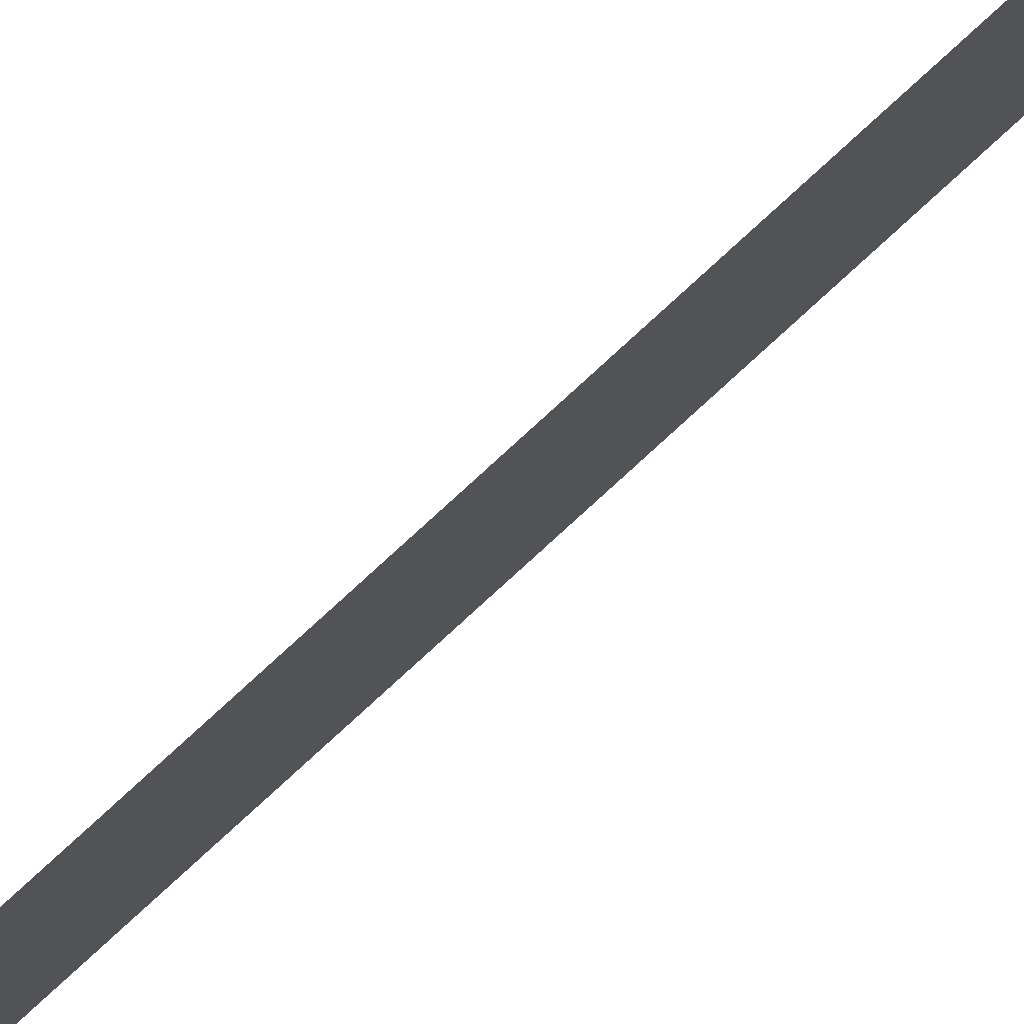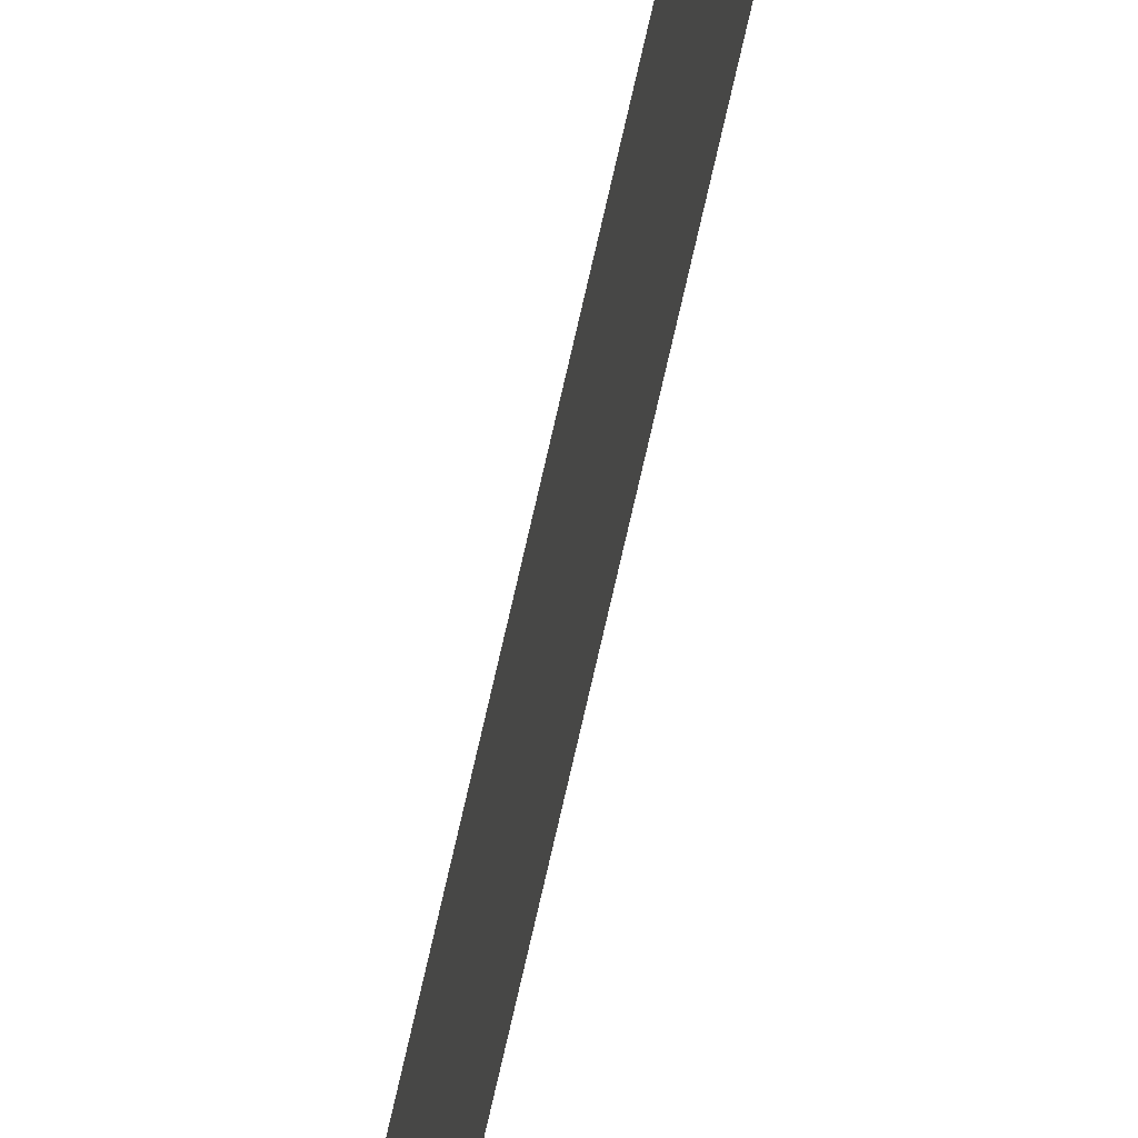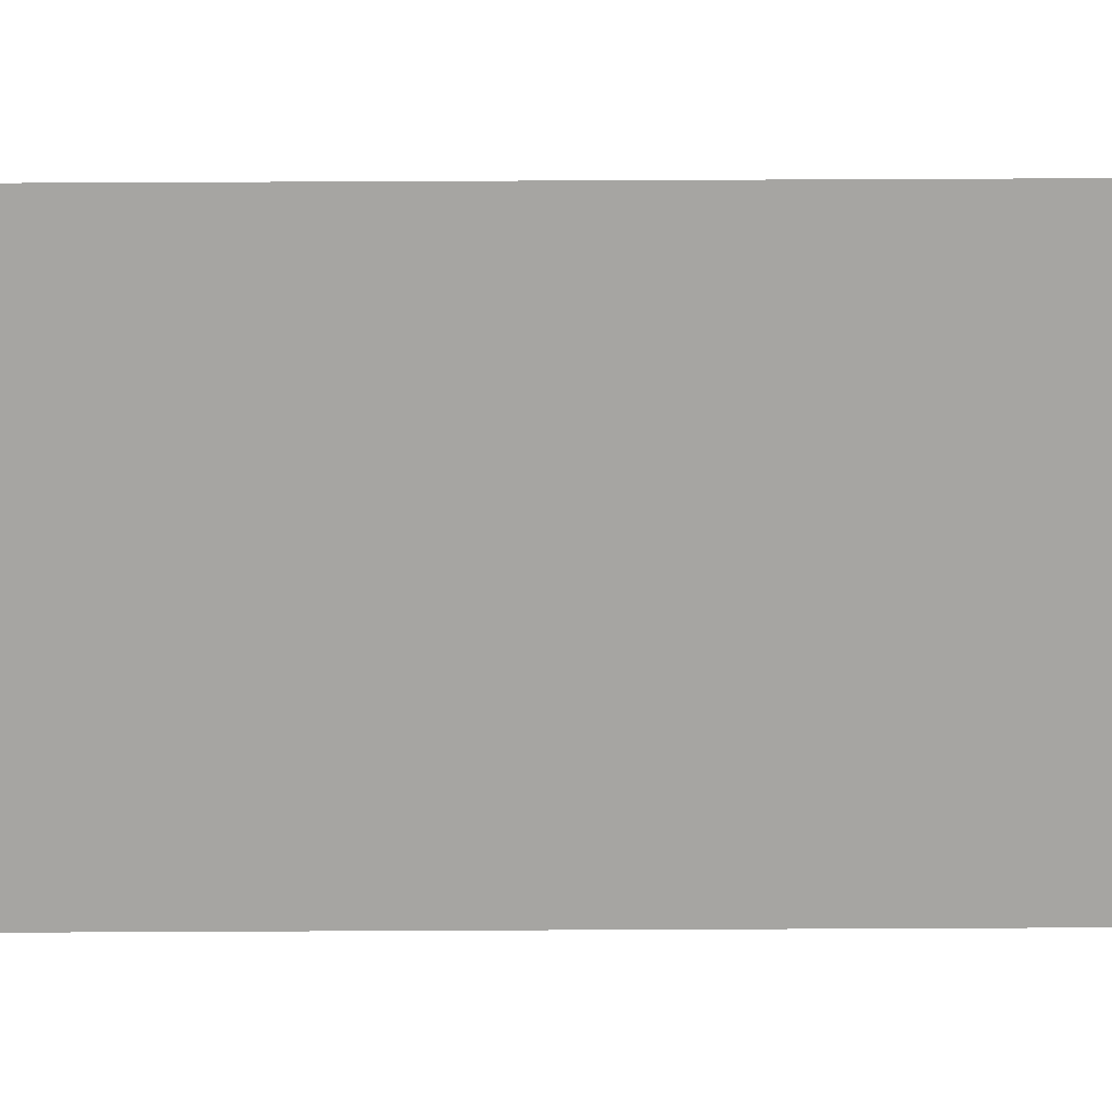
<metadata>
{"format":"obj","ext":"obj","renderer":"f3d","projection":"perspective","resolution":1024,"background":"white","views":[{"elev":79.5,"azim":-132.5,"up":"+Z"},{"elev":-58.6,"azim":168.6,"up":"+Z"},{"elev":16.5,"azim":-90.9,"up":"+Z"}]}
</metadata>
<code>
v 13.79 30.75 -39.07
v 13.79 31.75 -39.07
v 13.79 30.75 -39.09
v 13.79 31.75 -39.09
v 13.79 30.75 -39.09
v 13.79 31.75 -39.09
v 13.79 30.75 -39.07
v 13.79 31.75 -39.07
f 1 2 3
f 3 2 4
f 5 6 7
f 7 6 8

</code>
